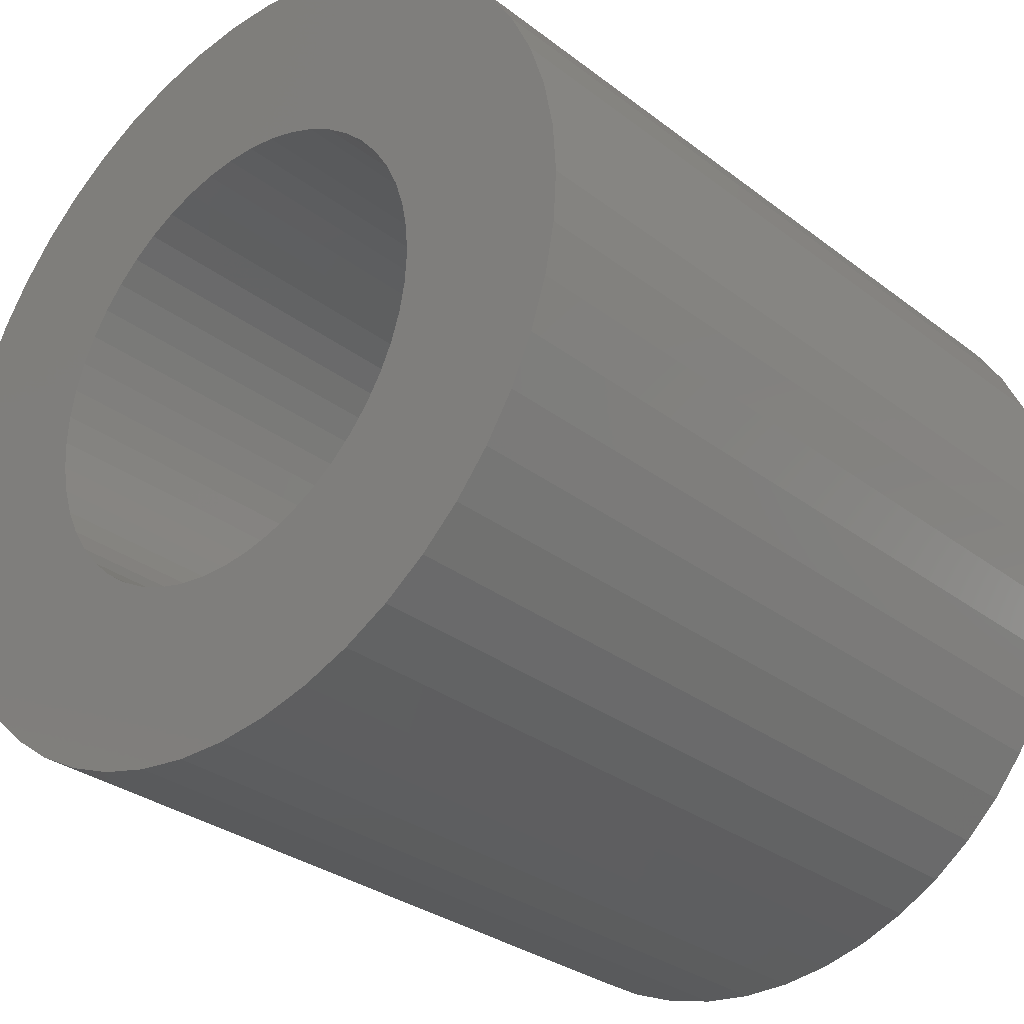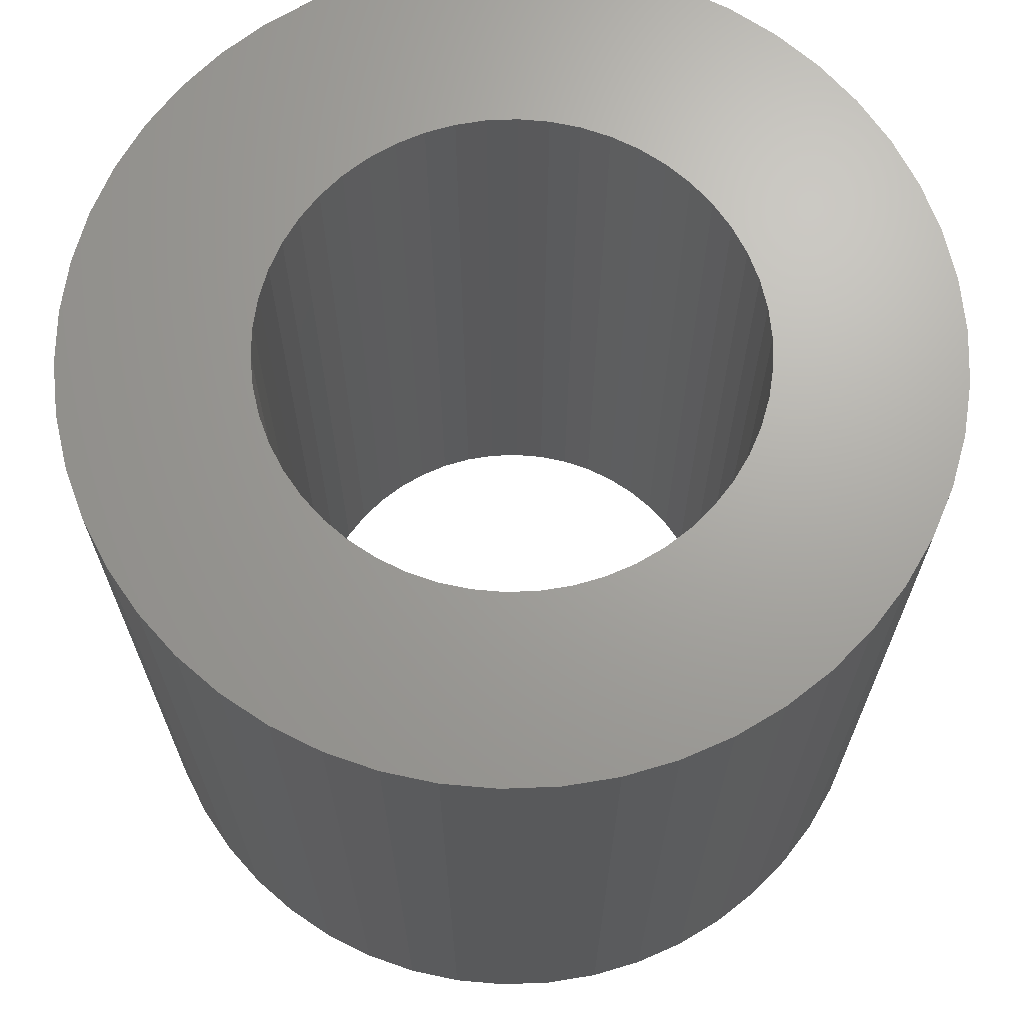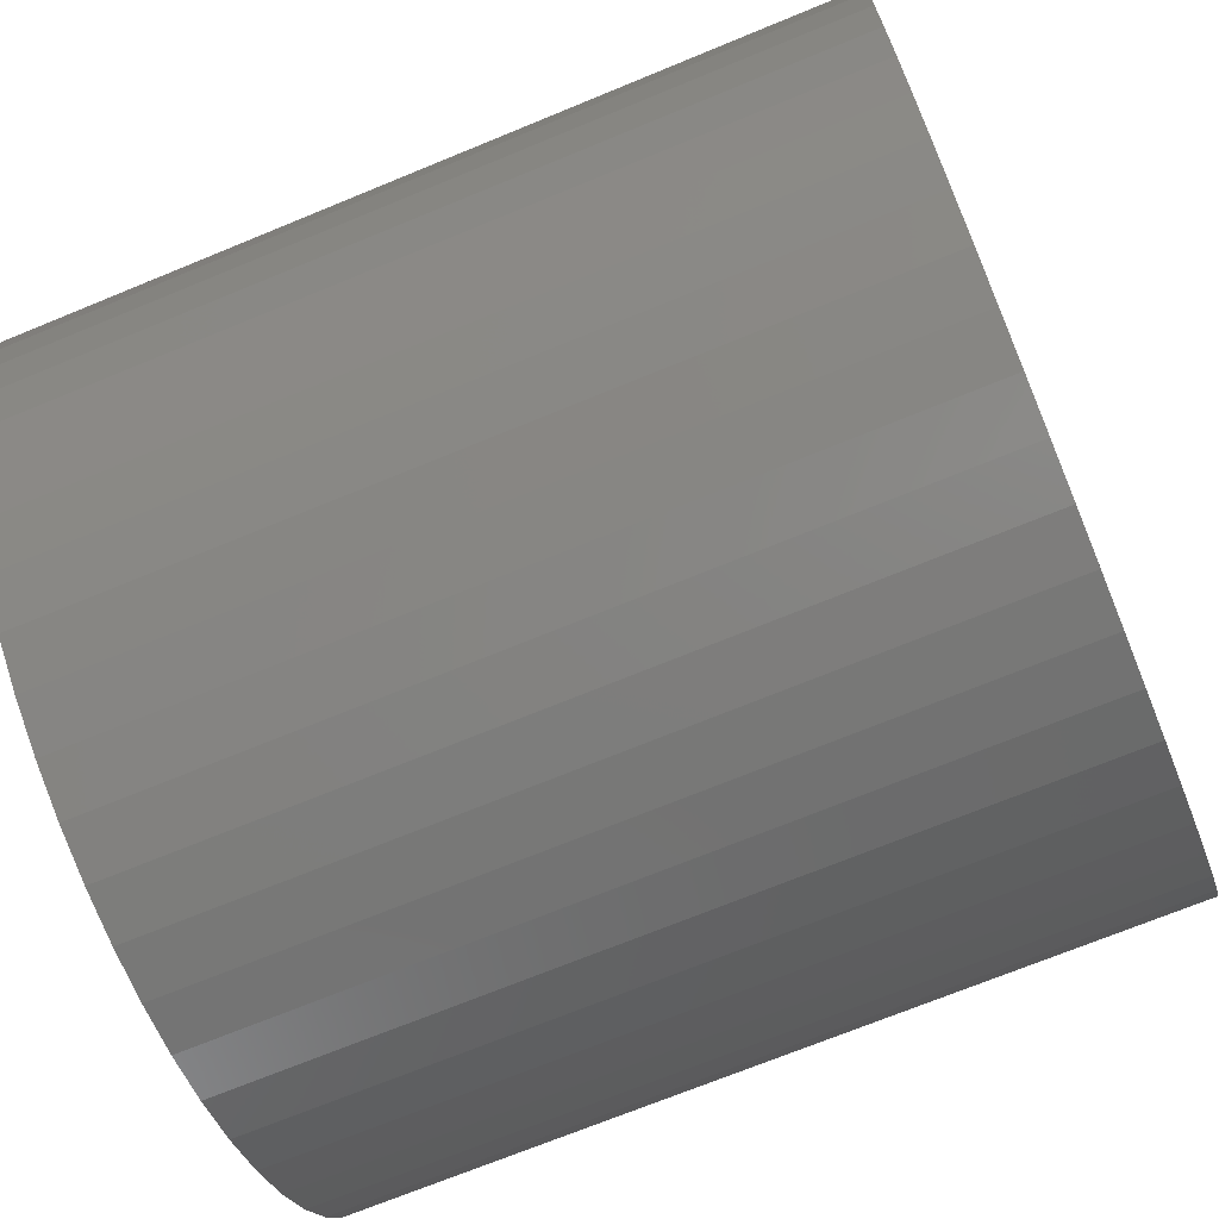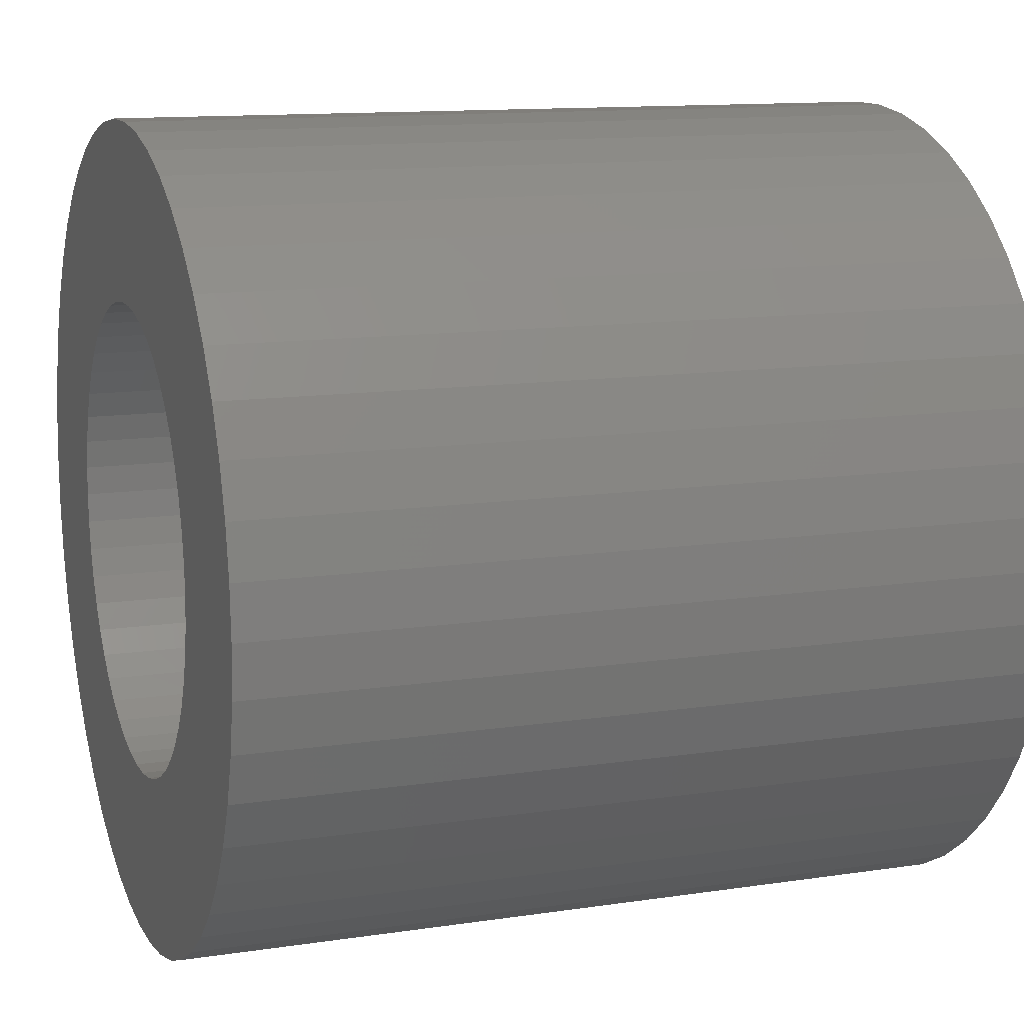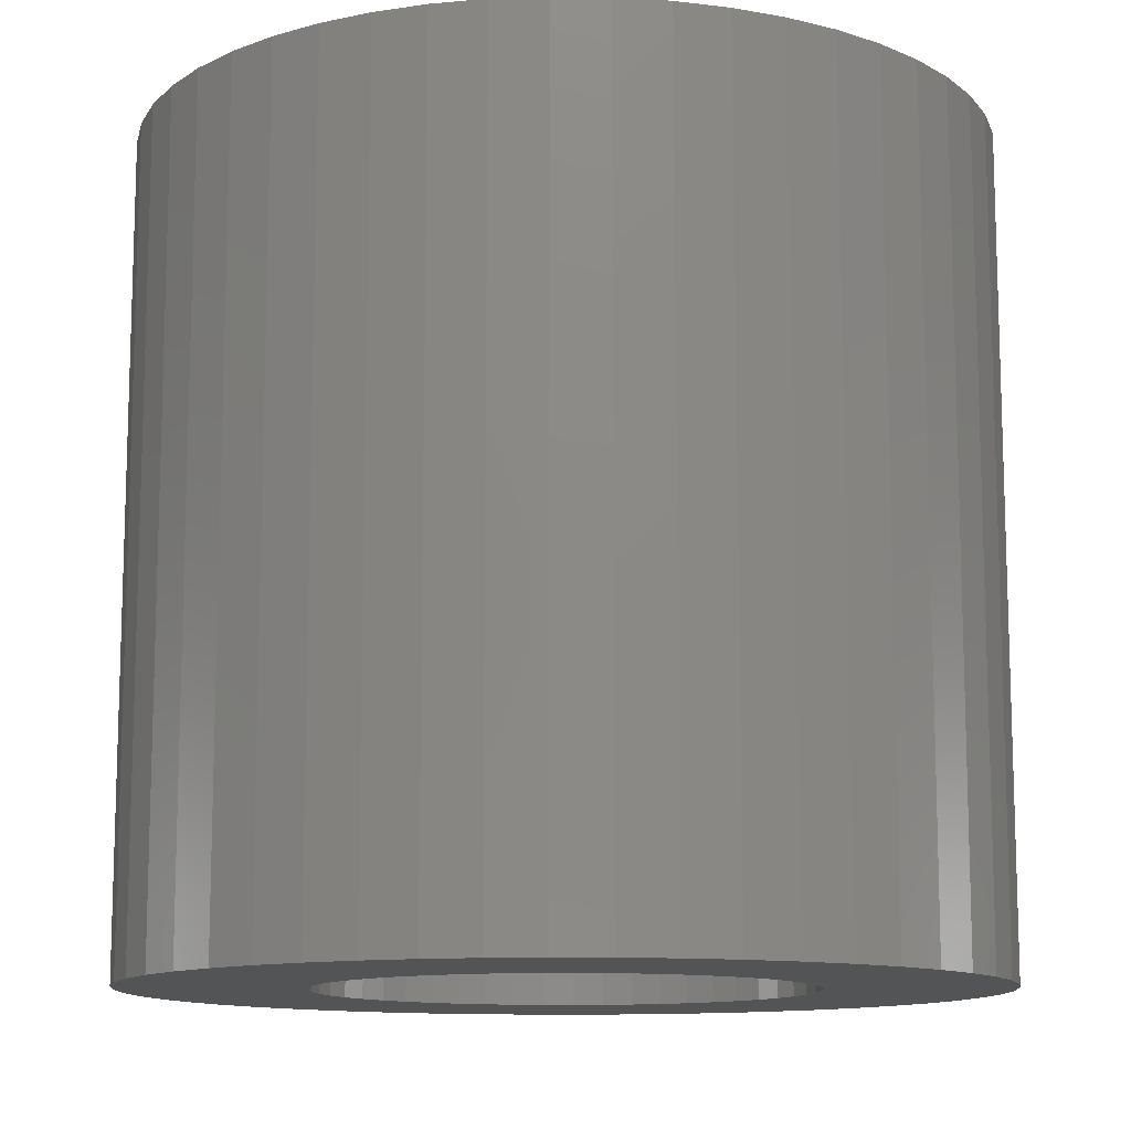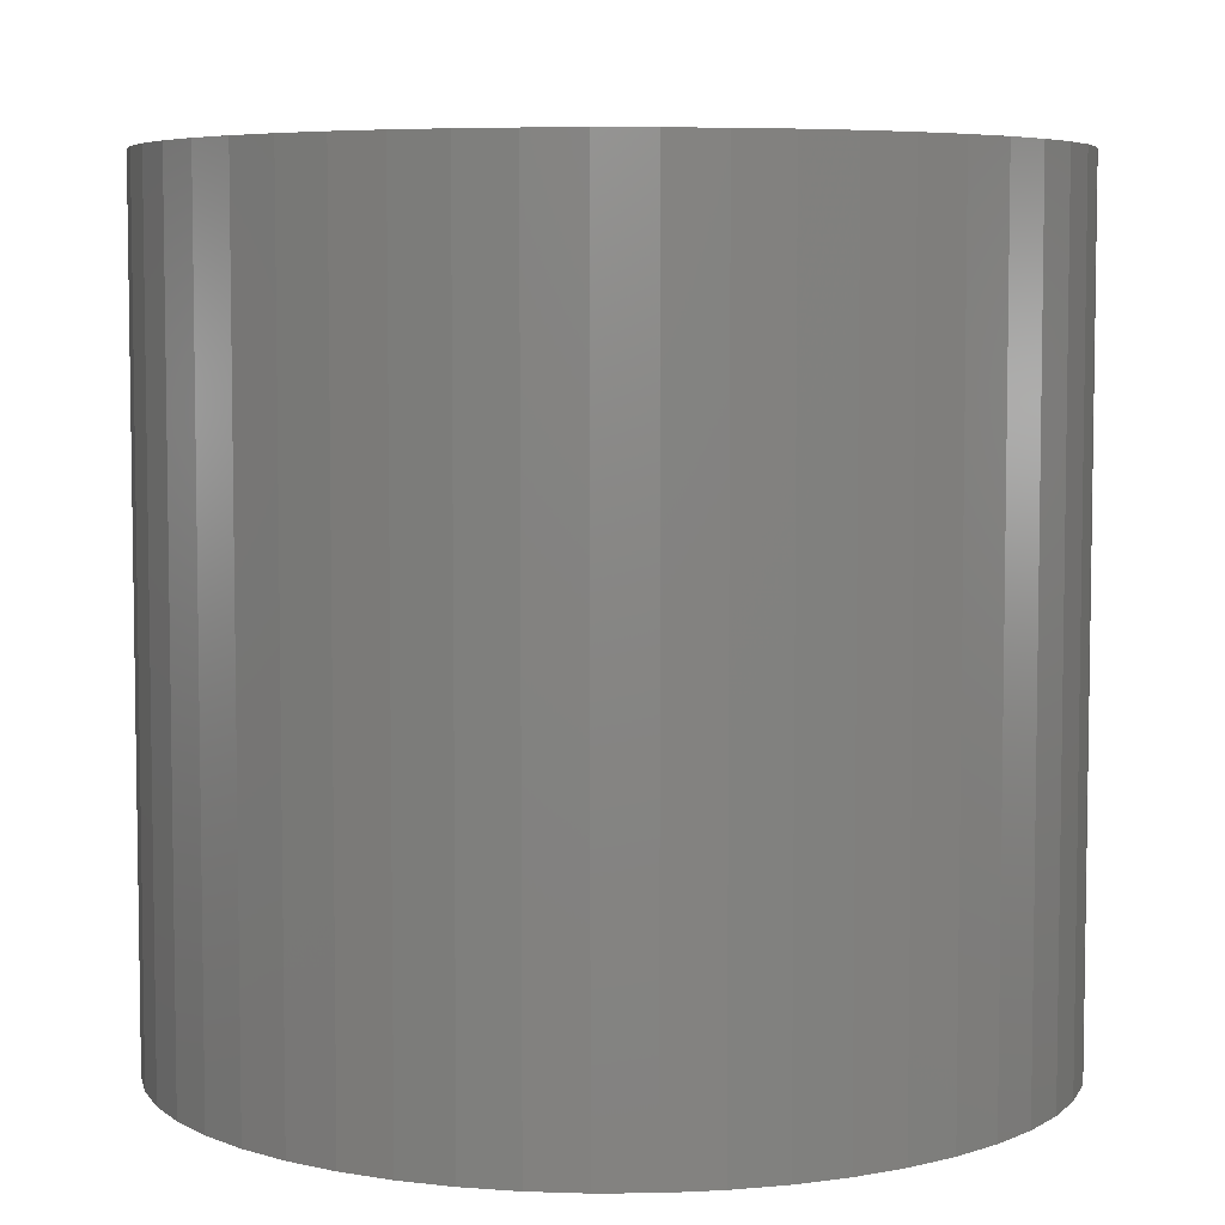
<metadata>
{"format":"stl","ext":"stl","renderer":"f3d","projection":"perspective","resolution":1024,"background":"white","views":[{"elev":-30.5,"azim":-137.7,"up":"+Y"},{"elev":68.0,"azim":-59.8,"up":"+Z"},{"elev":-70.7,"azim":112.4,"up":"+Y"},{"elev":12.3,"azim":-109.6,"up":"+Y"},{"elev":-11.9,"azim":135.0,"up":"+Z"},{"elev":5.9,"azim":-80.5,"up":"+Z"}]}
</metadata>
<code>
# stl→obj: 200 verts, 400 faces
v 14 0 13.5
v 13.89 1.755 -13.5
v 13.89 1.755 13.5
v 14 0 -13.5
v -14 0 -13.5
v -13.89 1.755 13.5
v -13.89 1.755 -13.5
v -14 0 13.5
v 0.8791 13.97 -13.5
v -0.8791 13.97 13.5
v 0.8791 13.97 13.5
v -0.8791 13.97 -13.5
v -0.8791 -13.97 -13.5
v 0.8791 -13.97 13.5
v -0.8791 -13.97 13.5
v 0.8791 -13.97 -13.5
v 10.21 9.584 -13.5
v 8.924 10.79 13.5
v 10.21 9.584 13.5
v 8.924 10.79 -13.5
v -8.924 10.79 -13.5
v -10.21 9.584 13.5
v -8.924 10.79 13.5
v -10.21 9.584 -13.5
v -4.326 13.31 -13.5
v -5.961 12.67 13.5
v -4.326 13.31 13.5
v -5.961 12.67 -13.5
v 12.27 -6.745 13.5
v 13.02 -5.154 -13.5
v 13.02 -5.154 13.5
v 12.27 -6.745 -13.5
v 13.02 5.154 13.5
v 12.27 6.745 -13.5
v 12.27 6.745 13.5
v 13.02 5.154 -13.5
v 5.961 12.67 -13.5
v 4.326 13.31 13.5
v 5.961 12.67 13.5
v 4.326 13.31 -13.5
v 7.502 11.82 -13.5
v 7.502 11.82 13.5
v -13.02 5.154 -13.5
v -12.27 6.745 13.5
v -12.27 6.745 -13.5
v -13.02 5.154 13.5
v -11.33 8.229 -13.5
v -11.33 8.229 13.5
v 8 0 13.5
v 7.937 1.003 13.5
v 13.56 3.482 13.5
v 13.89 -1.755 13.5
v 7.749 1.99 13.5
v 7.937 -1.003 13.5
v 7.438 2.945 13.5
v 13.56 -3.482 13.5
v 7.01 3.854 13.5
v 11.33 8.229 13.5
v 7.749 -1.99 13.5
v 6.472 4.702 13.5
v 5.832 5.476 13.5
v 7.438 -2.945 13.5
v 5.099 6.164 13.5
v 4.287 6.755 13.5
v 3.406 7.239 13.5
v 2.472 7.608 13.5
v 2.623 13.75 13.5
v 1.499 7.858 13.5
v 0.5023 7.984 13.5
v -0.5023 7.984 13.5
v -1.499 7.858 13.5
v -2.623 13.75 13.5
v -2.472 7.608 13.5
v -3.406 7.239 13.5
v -4.287 6.755 13.5
v -7.502 11.82 13.5
v -5.099 6.164 13.5
v -5.832 5.476 13.5
v -6.472 4.702 13.5
v -7.01 3.854 13.5
v -7.438 2.945 13.5
v 7.01 -3.854 13.5
v 11.33 -8.229 13.5
v 6.472 -4.702 13.5
v 10.21 -9.584 13.5
v 5.832 -5.476 13.5
v 8.924 -10.79 13.5
v 5.099 -6.164 13.5
v 7.502 -11.82 13.5
v 4.287 -6.755 13.5
v 5.961 -12.67 13.5
v 3.406 -7.239 13.5
v 4.326 -13.31 13.5
v 2.472 -7.608 13.5
v 2.623 -13.75 13.5
v 1.499 -7.858 13.5
v 0.5023 -7.984 13.5
v -0.5023 -7.984 13.5
v -1.499 -7.858 13.5
v -2.623 -13.75 13.5
v -2.472 -7.608 13.5
v -4.326 -13.31 13.5
v -3.406 -7.239 13.5
v -5.961 -12.67 13.5
v -4.287 -6.755 13.5
v -7.502 -11.82 13.5
v -5.099 -6.164 13.5
v -8.924 -10.79 13.5
v -5.832 -5.476 13.5
v -10.21 -9.584 13.5
v -6.472 -4.702 13.5
v -11.33 -8.229 13.5
v -7.01 -3.854 13.5
v -12.27 -6.745 13.5
v -7.438 -2.945 13.5
v -13.02 -5.154 13.5
v -7.749 -1.99 13.5
v -13.56 -3.482 13.5
v -7.937 -1.003 13.5
v -13.89 -1.755 13.5
v -8 0 13.5
v -7.749 1.99 13.5
v -13.56 3.482 13.5
v -7.937 1.003 13.5
v -2.623 13.75 -13.5
v 8 0 -13.5
v 13.89 -1.755 -13.5
v 7.937 -1.003 -13.5
v 13.56 -3.482 -13.5
v 7.749 -1.99 -13.5
v 7.937 1.003 -13.5
v 7.438 -2.945 -13.5
v 13.56 3.482 -13.5
v 7.01 -3.854 -13.5
v 11.33 -8.229 -13.5
v 7.749 1.99 -13.5
v 6.472 -4.702 -13.5
v 10.21 -9.584 -13.5
v 5.832 -5.476 -13.5
v 8.924 -10.79 -13.5
v 7.438 2.945 -13.5
v 5.099 -6.164 -13.5
v 7.502 -11.82 -13.5
v 4.287 -6.755 -13.5
v 5.961 -12.67 -13.5
v 3.406 -7.239 -13.5
v 4.326 -13.31 -13.5
v 2.472 -7.608 -13.5
v 2.623 -13.75 -13.5
v 1.499 -7.858 -13.5
v 0.5023 -7.984 -13.5
v -0.5023 -7.984 -13.5
v -1.499 -7.858 -13.5
v -2.623 -13.75 -13.5
v -2.472 -7.608 -13.5
v -4.326 -13.31 -13.5
v -3.406 -7.239 -13.5
v -5.961 -12.67 -13.5
v -4.287 -6.755 -13.5
v -7.502 -11.82 -13.5
v -5.099 -6.164 -13.5
v -8.924 -10.79 -13.5
v -5.832 -5.476 -13.5
v -10.21 -9.584 -13.5
v -6.472 -4.702 -13.5
v -11.33 -8.229 -13.5
v -7.01 -3.854 -13.5
v -12.27 -6.745 -13.5
v -7.438 -2.945 -13.5
v 7.01 3.854 -13.5
v 11.33 8.229 -13.5
v 6.472 4.702 -13.5
v 5.832 5.476 -13.5
v 5.099 6.164 -13.5
v 4.287 6.755 -13.5
v 3.406 7.239 -13.5
v 2.472 7.608 -13.5
v 2.623 13.75 -13.5
v 1.499 7.858 -13.5
v 0.5023 7.984 -13.5
v -0.5023 7.984 -13.5
v -1.499 7.858 -13.5
v -2.472 7.608 -13.5
v -3.406 7.239 -13.5
v -4.287 6.755 -13.5
v -7.502 11.82 -13.5
v -5.099 6.164 -13.5
v -5.832 5.476 -13.5
v -6.472 4.702 -13.5
v -7.01 3.854 -13.5
v -7.438 2.945 -13.5
v -7.749 1.99 -13.5
v -13.56 3.482 -13.5
v -7.937 1.003 -13.5
v -8 0 -13.5
v -13.02 -5.154 -13.5
v -7.749 -1.99 -13.5
v -13.56 -3.482 -13.5
v -7.937 -1.003 -13.5
v -13.89 -1.755 -13.5
f 1 2 3
f 2 1 4
f 5 6 7
f 6 5 8
f 9 10 11
f 10 9 12
f 13 14 15
f 14 13 16
f 17 18 19
f 18 17 20
f 21 22 23
f 22 21 24
f 25 26 27
f 26 25 28
f 29 30 31
f 30 29 32
f 33 34 35
f 34 33 36
f 37 38 39
f 38 37 40
f 41 39 42
f 39 41 37
f 43 44 45
f 44 43 46
f 47 22 24
f 22 47 48
f 49 1 3
f 50 3 51
f 1 49 52
f 53 51 33
f 54 52 49
f 55 33 35
f 52 54 56
f 57 35 58
f 59 56 54
f 60 58 19
f 56 59 31
f 61 19 18
f 62 31 59
f 31 62 29
f 3 50 49
f 51 53 50
f 63 18 42
f 33 55 53
f 35 57 55
f 58 60 57
f 64 42 39
f 19 61 60
f 18 63 61
f 65 39 38
f 42 64 63
f 39 65 64
f 66 38 67
f 38 66 65
f 67 68 66
f 11 68 67
f 11 69 68
f 11 70 69
f 10 70 11
f 10 71 70
f 72 71 10
f 71 72 73
f 27 73 72
f 73 27 74
f 26 74 27
f 74 26 75
f 76 75 26
f 75 76 77
f 23 77 76
f 77 23 78
f 22 78 23
f 78 22 79
f 48 79 22
f 79 48 80
f 44 80 48
f 80 44 81
f 82 29 62
f 29 82 83
f 84 83 82
f 83 84 85
f 86 85 84
f 85 86 87
f 88 87 86
f 87 88 89
f 90 89 88
f 89 90 91
f 92 91 90
f 91 92 93
f 94 93 92
f 93 94 95
f 96 95 94
f 96 14 95
f 97 14 96
f 98 14 97
f 98 15 14
f 99 15 98
f 100 99 101
f 99 100 15
f 102 101 103
f 104 103 105
f 101 102 100
f 106 105 107
f 108 107 109
f 103 104 102
f 110 109 111
f 112 111 113
f 114 113 115
f 105 106 104
f 116 115 117
f 118 117 119
f 120 119 121
f 46 81 44
f 107 108 106
f 81 46 122
f 109 110 108
f 123 122 46
f 111 112 110
f 122 123 124
f 113 114 112
f 6 124 123
f 115 116 114
f 124 6 121
f 117 118 116
f 8 121 6
f 119 120 118
f 121 8 120
f 125 27 72
f 27 125 25
f 126 4 127
f 128 127 129
f 4 126 2
f 130 129 30
f 131 2 126
f 132 30 32
f 2 131 133
f 134 32 135
f 136 133 131
f 137 135 138
f 133 136 36
f 139 138 140
f 141 36 136
f 36 141 34
f 127 128 126
f 129 130 128
f 142 140 143
f 30 132 130
f 32 134 132
f 135 137 134
f 144 143 145
f 138 139 137
f 140 142 139
f 146 145 147
f 143 144 142
f 145 146 144
f 148 147 149
f 147 148 146
f 149 150 148
f 16 150 149
f 16 151 150
f 16 152 151
f 13 152 16
f 13 153 152
f 154 153 13
f 153 154 155
f 156 155 154
f 155 156 157
f 158 157 156
f 157 158 159
f 160 159 158
f 159 160 161
f 162 161 160
f 161 162 163
f 164 163 162
f 163 164 165
f 166 165 164
f 165 166 167
f 168 167 166
f 167 168 169
f 170 34 141
f 34 170 171
f 172 171 170
f 171 172 17
f 173 17 172
f 17 173 20
f 174 20 173
f 20 174 41
f 175 41 174
f 41 175 37
f 176 37 175
f 37 176 40
f 177 40 176
f 40 177 178
f 179 178 177
f 179 9 178
f 180 9 179
f 181 9 180
f 181 12 9
f 182 12 181
f 125 182 183
f 182 125 12
f 25 183 184
f 28 184 185
f 183 25 125
f 186 185 187
f 21 187 188
f 184 28 25
f 24 188 189
f 47 189 190
f 45 190 191
f 185 186 28
f 43 191 192
f 193 192 194
f 7 194 195
f 196 169 168
f 187 21 186
f 169 196 197
f 188 24 21
f 198 197 196
f 189 47 24
f 197 198 199
f 190 45 47
f 200 199 198
f 191 43 45
f 199 200 195
f 192 193 43
f 5 195 200
f 194 7 193
f 195 5 7
f 16 95 14
f 95 16 149
f 51 36 33
f 36 51 133
f 3 133 51
f 133 3 2
f 58 17 19
f 17 58 171
f 35 171 58
f 171 35 34
f 40 67 38
f 67 40 178
f 178 11 67
f 11 178 9
f 20 42 18
f 42 20 41
f 45 48 47
f 48 45 44
f 193 46 43
f 46 193 123
f 7 123 193
f 123 7 6
f 28 76 26
f 76 28 186
f 186 23 76
f 23 186 21
f 12 72 10
f 72 12 125
f 52 4 1
f 4 52 127
f 85 135 83
f 135 85 138
f 164 108 110
f 108 164 162
f 168 116 196
f 116 168 114
f 164 112 166
f 112 164 110
f 145 89 91
f 89 145 143
f 31 129 56
f 129 31 30
f 83 32 29
f 32 83 135
f 198 120 200
f 120 198 118
f 200 8 5
f 8 200 120
f 196 118 198
f 118 196 116
f 140 85 87
f 85 140 138
f 147 91 93
f 91 147 145
f 149 93 95
f 93 149 147
f 56 127 52
f 127 56 129
f 154 15 100
f 15 154 13
f 162 106 108
f 106 162 160
f 166 114 168
f 114 166 112
f 143 87 89
f 87 143 140
f 156 100 102
f 100 156 154
f 158 102 104
f 102 158 156
f 160 104 106
f 104 160 158
f 126 50 131
f 50 126 49
f 121 194 124
f 194 121 195
f 181 69 70
f 69 181 180
f 151 98 97
f 98 151 152
f 139 88 86
f 88 139 142
f 174 61 63
f 61 174 173
f 188 77 78
f 77 188 187
f 184 73 74
f 73 184 183
f 141 57 170
f 57 141 55
f 177 65 66
f 65 177 176
f 179 66 68
f 66 179 177
f 176 64 65
f 64 176 175
f 80 189 79
f 189 80 190
f 79 188 78
f 188 79 189
f 187 75 77
f 75 187 185
f 183 71 73
f 71 183 182
f 150 97 96
f 97 150 151
f 136 55 141
f 55 136 53
f 131 53 136
f 53 131 50
f 172 61 173
f 61 172 60
f 170 60 172
f 60 170 57
f 180 68 69
f 68 180 179
f 175 63 64
f 63 175 174
f 81 190 80
f 190 81 191
f 122 191 81
f 191 122 192
f 124 192 122
f 192 124 194
f 185 74 75
f 74 185 184
f 182 70 71
f 70 182 181
f 128 49 126
f 49 128 54
f 139 84 137
f 84 139 86
f 142 90 88
f 90 142 144
f 146 94 92
f 94 146 148
f 132 59 130
f 59 132 62
f 130 54 128
f 54 130 59
f 134 62 132
f 62 134 82
f 137 82 134
f 82 137 84
f 109 165 111
f 165 109 163
f 113 169 115
f 169 113 167
f 119 195 121
f 195 119 199
f 117 199 119
f 199 117 197
f 115 197 117
f 197 115 169
f 144 92 90
f 92 144 146
f 148 96 94
f 96 148 150
f 152 99 98
f 99 152 153
f 161 109 107
f 109 161 163
f 155 103 101
f 103 155 157
f 159 107 105
f 107 159 161
f 111 167 113
f 167 111 165
f 153 101 99
f 101 153 155
f 157 105 103
f 105 157 159

</code>
